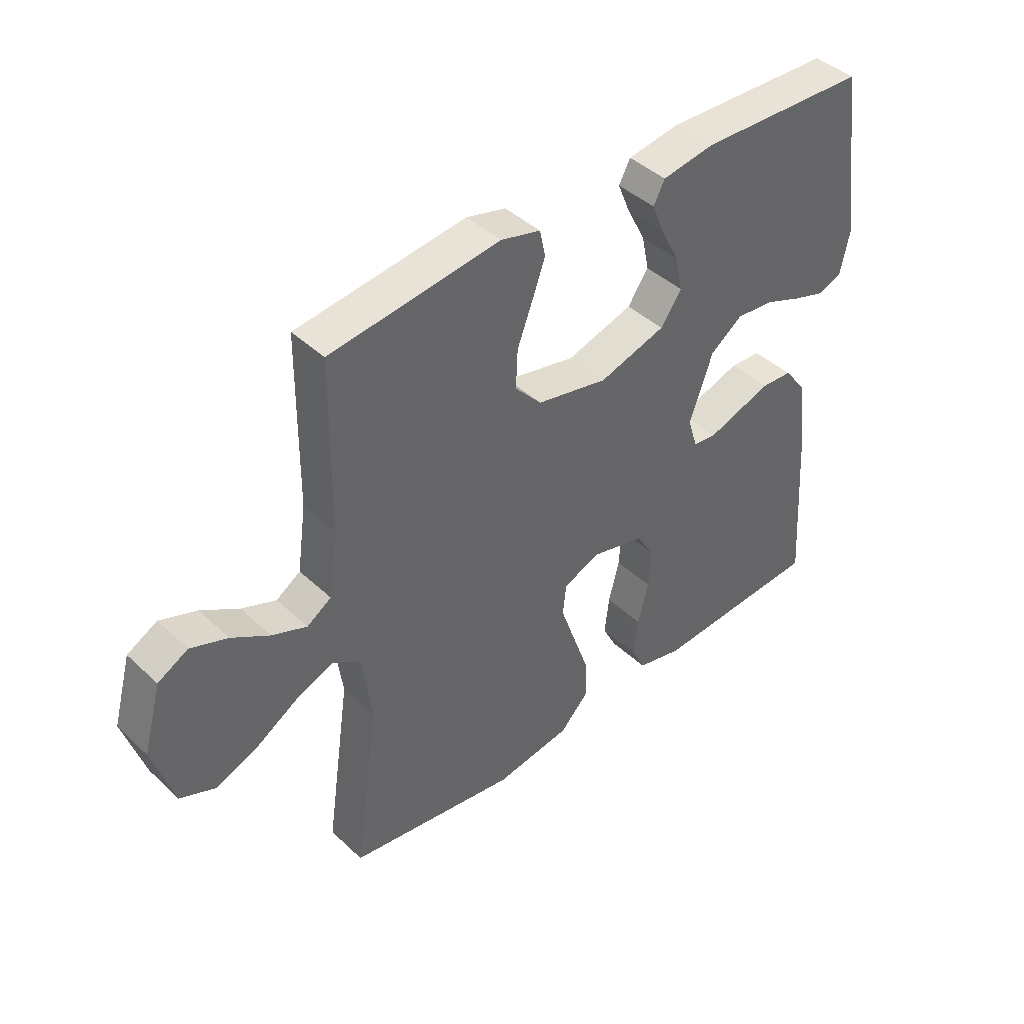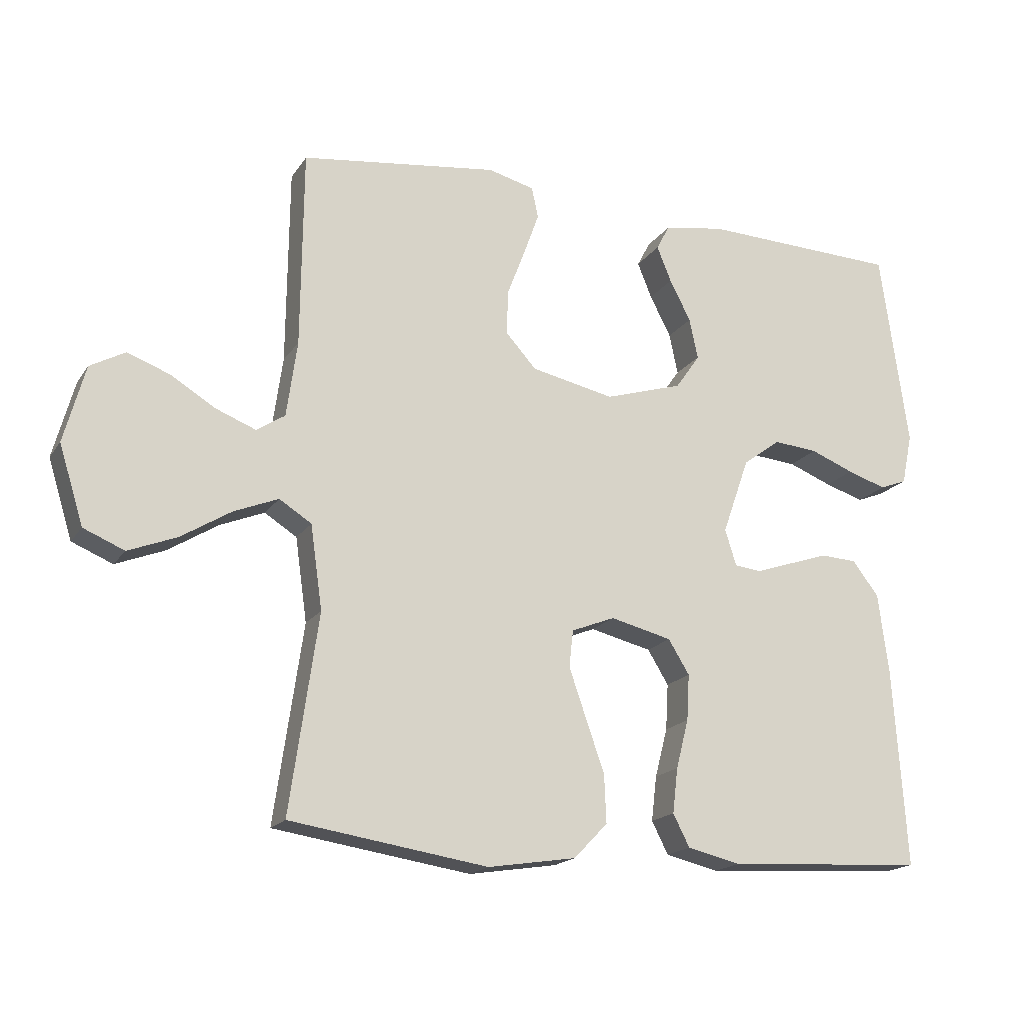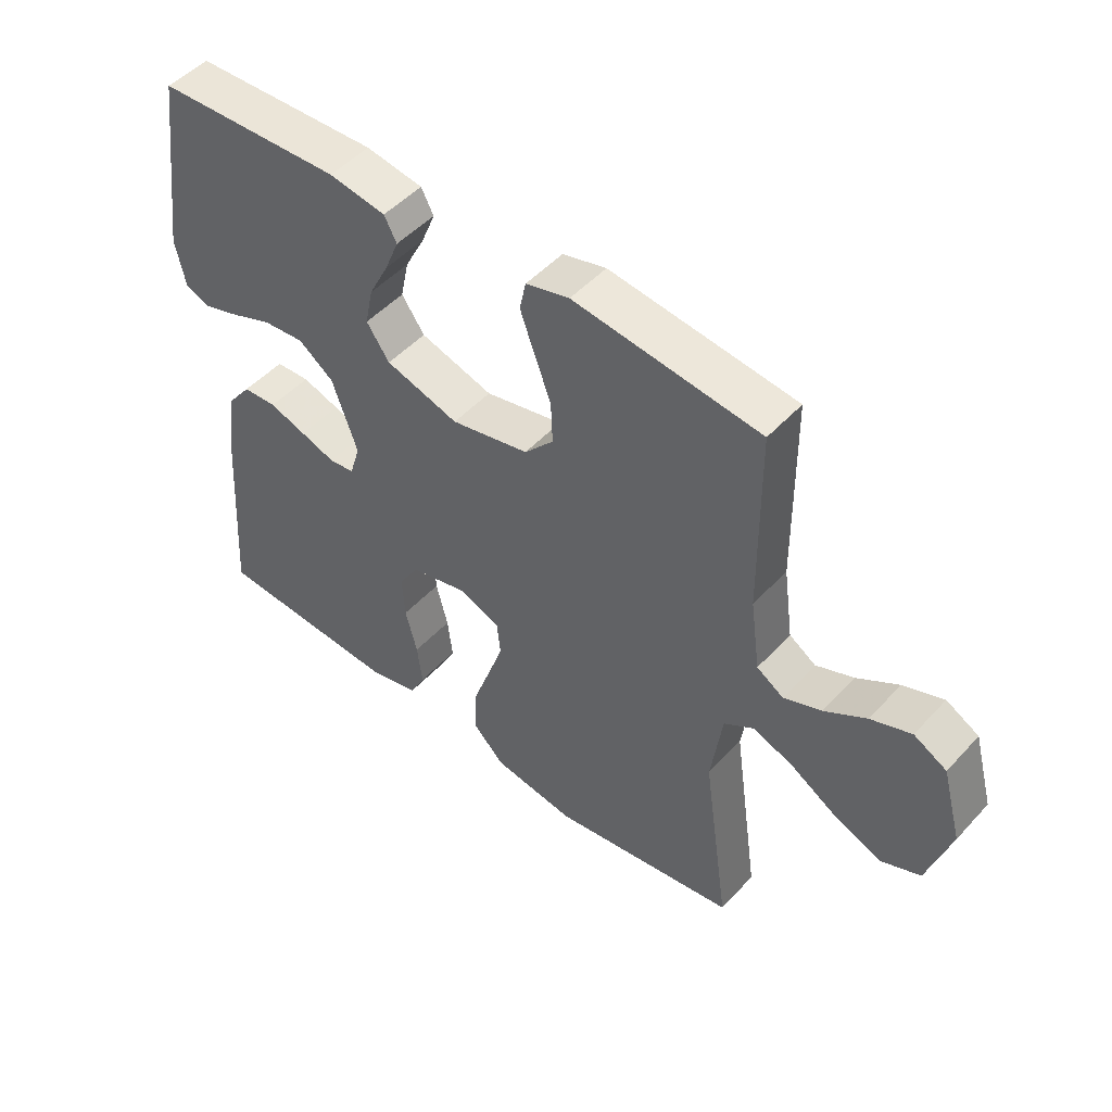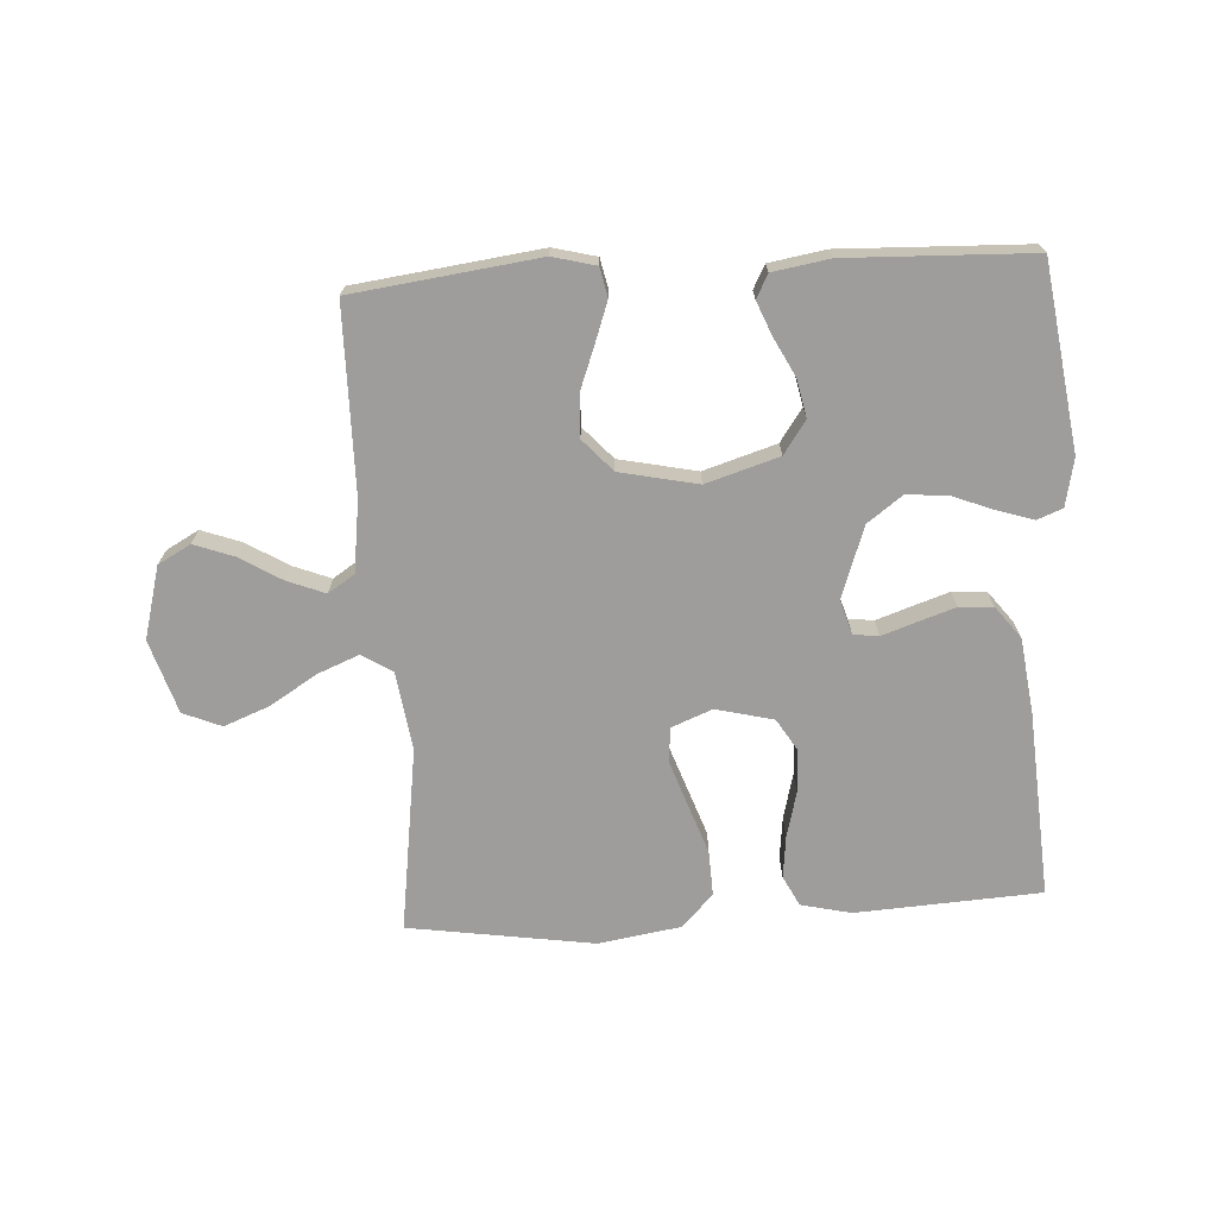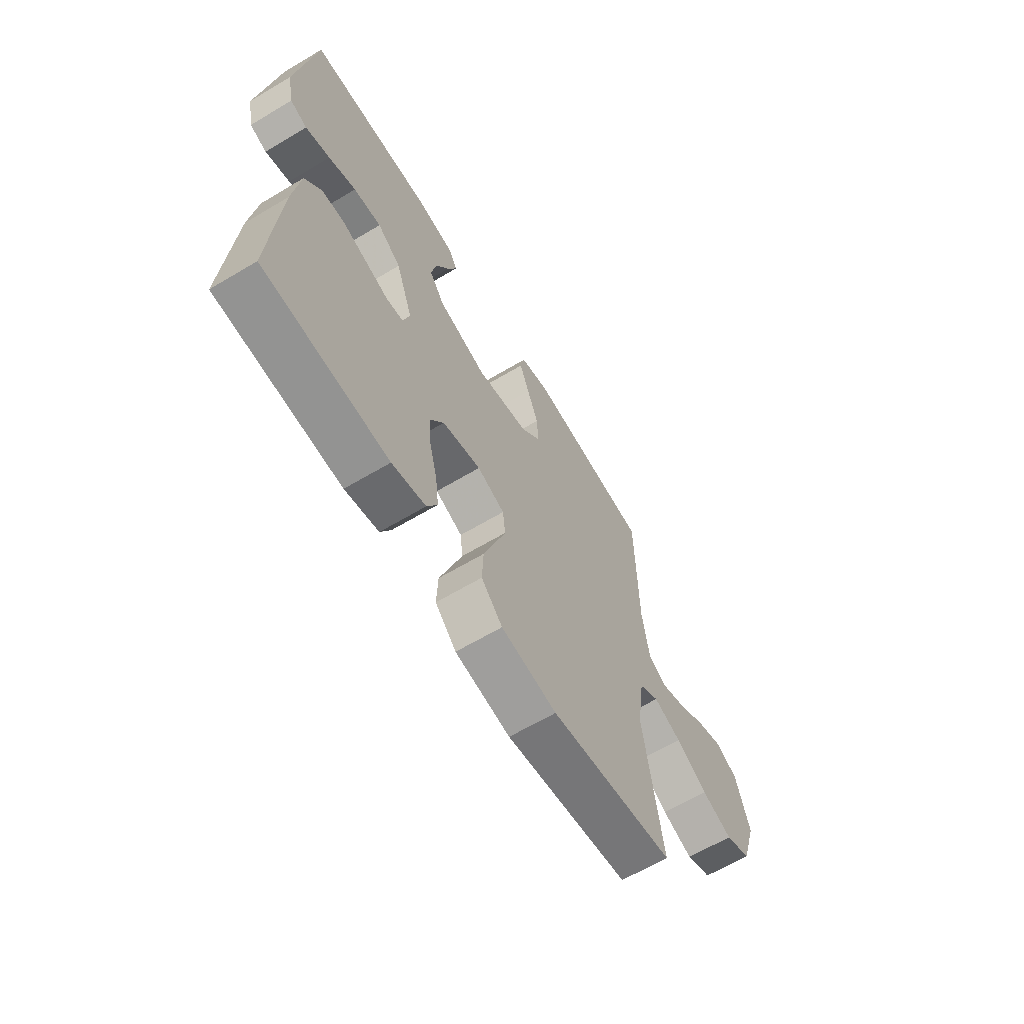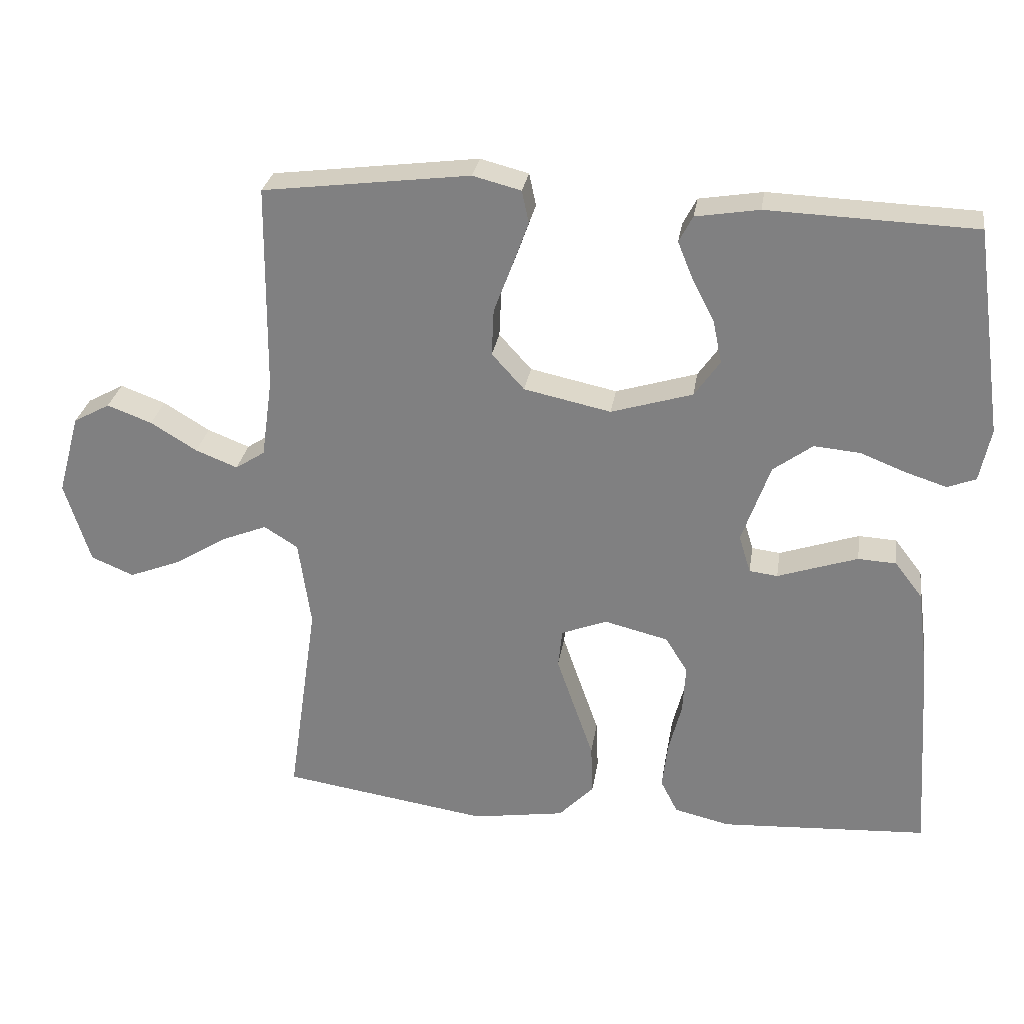
<metadata>
{"format":"obj","ext":"obj","renderer":"f3d","projection":"perspective","resolution":1024,"background":"white","views":[{"elev":42.4,"azim":-42.0,"up":"+Z"},{"elev":-17.8,"azim":-23.1,"up":"+Z"},{"elev":49.1,"azim":-139.6,"up":"+Z"},{"elev":-70.6,"azim":3.5,"up":"+Y"},{"elev":-64.1,"azim":121.0,"up":"+Z"},{"elev":28.4,"azim":8.7,"up":"+Z"}]}
</metadata>
<code>
v 0.5 0.07 0.5
v 0.542 0.07 0.2
v 0.526 0.07 0.123
v 0.485 0.07 0.107
v 0.426 0.07 0.126
v 0.36 0.07 0.152
v 0.293 0.07 0.158
v 0.236 0.07 0.116
v 0.195 0.07 0
v 0.212 0.07 -0.055
v 0.253 0.07 -0.06
v 0.309 0.07 -0.041
v 0.369 0.07 -0.021
v 0.424 0.07 -0.024
v 0.464 0.07 -0.076
v 0.48 0.07 -0.2
v 0.5 0.07 -0.5
v 0.2 0.07 -0.517
v 0.119 0.07 -0.498
v 0.094 0.07 -0.449
v 0.102 0.07 -0.381
v 0.121 0.07 -0.307
v 0.125 0.07 -0.237
v 0.093 0.07 -0.185
v 0 0.07 -0.162
v -0.066 0.07 -0.188
v -0.072 0.07 -0.244
v -0.046 0.07 -0.319
v -0.018 0.07 -0.399
v -0.015 0.07 -0.472
v -0.066 0.07 -0.525
v -0.2 0.07 -0.546
v -0.5 0.07 -0.5
v -0.457 0.07 -0.2
v -0.475 0.07 -0.073
v -0.524 0.07 -0.042
v -0.591 0.07 -0.069
v -0.667 0.07 -0.116
v -0.741 0.07 -0.145
v -0.803 0.07 -0.119
v -0.84 0.07 0
v -0.808 0.07 0.117
v -0.755 0.07 0.146
v -0.69 0.07 0.122
v -0.623 0.07 0.081
v -0.562 0.07 0.057
v -0.519 0.07 0.085
v -0.503 0.07 0.2
v -0.5 0.07 0.5
v -0.2 0.07 0.538
v -0.13 0.07 0.52
v -0.12 0.07 0.473
v -0.143 0.07 0.409
v -0.17 0.07 0.338
v -0.173 0.07 0.27
v -0.126 0.07 0.218
v 0 0.07 0.191
v 0.118 0.07 0.227
v 0.155 0.07 0.28
v 0.142 0.07 0.342
v 0.11 0.07 0.404
v 0.088 0.07 0.458
v 0.108 0.07 0.496
v 0.2 0.07 0.511
v 0.5 0 0.5
v 0.542 0 0.2
v 0.526 0 0.123
v 0.485 0 0.107
v 0.426 0 0.126
v 0.36 0 0.152
v 0.293 0 0.158
v 0.236 0 0.116
v 0.195 0 0
v 0.212 0 -0.055
v 0.253 0 -0.06
v 0.309 0 -0.041
v 0.369 0 -0.021
v 0.424 0 -0.024
v 0.464 0 -0.076
v 0.48 0 -0.2
v 0.5 0 -0.5
v 0.2 0 -0.517
v 0.119 0 -0.498
v 0.094 0 -0.449
v 0.102 0 -0.381
v 0.121 0 -0.307
v 0.125 0 -0.237
v 0.093 0 -0.185
v 0 0 -0.162
v -0.066 0 -0.188
v -0.072 0 -0.244
v -0.046 0 -0.319
v -0.018 0 -0.399
v -0.015 0 -0.472
v -0.066 0 -0.525
v -0.2 0 -0.546
v -0.5 0 -0.5
v -0.457 0 -0.2
v -0.475 0 -0.073
v -0.524 0 -0.042
v -0.591 0 -0.069
v -0.667 0 -0.116
v -0.741 0 -0.145
v -0.803 0 -0.119
v -0.84 0 0
v -0.808 0 0.117
v -0.755 0 0.146
v -0.69 0 0.122
v -0.623 0 0.081
v -0.562 0 0.057
v -0.519 0 0.085
v -0.503 0 0.2
v -0.5 0 0.5
v -0.2 0 0.538
v -0.13 0 0.52
v -0.12 0 0.473
v -0.143 0 0.409
v -0.17 0 0.338
v -0.173 0 0.27
v -0.126 0 0.218
v 0 0 0.191
v 0.118 0 0.227
v 0.155 0 0.28
v 0.142 0 0.342
v 0.11 0 0.404
v 0.088 0 0.458
v 0.108 0 0.496
v 0.2 0 0.511
f 4 5 6
f 3 4 6
f 2 3 6
f 1 2 6
f 64 1 6
f 63 64 6
f 62 63 6
f 61 62 6
f 60 61 6
f 59 60 6 7
f 58 59 7 8
f 57 58 8 9
f 56 57 9 10
f 52 53 54
f 51 52 54
f 50 51 54
f 49 50 54
f 48 49 54
f 47 48 54 55
f 46 47 55 56
f 43 44 45
f 42 43 45
f 41 42 45
f 40 41 45
f 39 40 45
f 38 39 45
f 37 38 45
f 36 37 45 46
f 46 56 10
f 36 46 10
f 35 36 10
f 32 33 34
f 31 32 34
f 30 31 34
f 29 30 34
f 28 29 34
f 27 28 34 35
f 20 21 22
f 19 20 22
f 18 19 22
f 17 18 22
f 16 17 22
f 15 16 22
f 14 15 22
f 13 14 22
f 12 13 22
f 11 12 22
f 11 22 23
f 10 11 23 24
f 26 27 35
f 25 26 35 10
f 10 24 25
f 70 69 68
f 70 68 67
f 70 67 66
f 70 66 65
f 70 65 128
f 70 128 127
f 70 127 126
f 70 126 125
f 70 125 124
f 71 70 124 123
f 72 71 123 122
f 73 72 122 121
f 74 73 121 120
f 118 117 116
f 118 116 115
f 118 115 114
f 118 114 113
f 118 113 112
f 119 118 112 111
f 120 119 111 110
f 109 108 107
f 109 107 106
f 109 106 105
f 109 105 104
f 109 104 103
f 109 103 102
f 109 102 101
f 110 109 101 100
f 74 120 110
f 74 110 100
f 74 100 99
f 98 97 96
f 98 96 95
f 98 95 94
f 98 94 93
f 98 93 92
f 99 98 92 91
f 86 85 84
f 86 84 83
f 86 83 82
f 86 82 81
f 86 81 80
f 86 80 79
f 86 79 78
f 86 78 77
f 86 77 76
f 86 76 75
f 87 86 75
f 88 87 75 74
f 99 91 90
f 74 99 90 89
f 89 88 74
f 1 65 66 2
f 2 66 67 3
f 3 67 68 4
f 4 68 69 5
f 5 69 70 6
f 6 70 71 7
f 7 71 72 8
f 8 72 73 9
f 9 73 74 10
f 10 74 75 11
f 11 75 76 12
f 12 76 77 13
f 13 77 78 14
f 14 78 79 15
f 15 79 80 16
f 16 80 81 17
f 17 81 82 18
f 18 82 83 19
f 19 83 84 20
f 20 84 85 21
f 21 85 86 22
f 22 86 87 23
f 23 87 88 24
f 24 88 89 25
f 25 89 90 26
f 26 90 91 27
f 27 91 92 28
f 28 92 93 29
f 29 93 94 30
f 30 94 95 31
f 31 95 96 32
f 32 96 97 33
f 33 97 98 34
f 34 98 99 35
f 35 99 100 36
f 36 100 101 37
f 37 101 102 38
f 38 102 103 39
f 39 103 104 40
f 40 104 105 41
f 41 105 106 42
f 42 106 107 43
f 43 107 108 44
f 44 108 109 45
f 45 109 110 46
f 46 110 111 47
f 47 111 112 48
f 48 112 113 49
f 49 113 114 50
f 50 114 115 51
f 51 115 116 52
f 52 116 117 53
f 53 117 118 54
f 54 118 119 55
f 55 119 120 56
f 56 120 121 57
f 57 121 122 58
f 58 122 123 59
f 59 123 124 60
f 60 124 125 61
f 61 125 126 62
f 62 126 127 63
f 63 127 128 64
f 64 128 65 1

</code>
